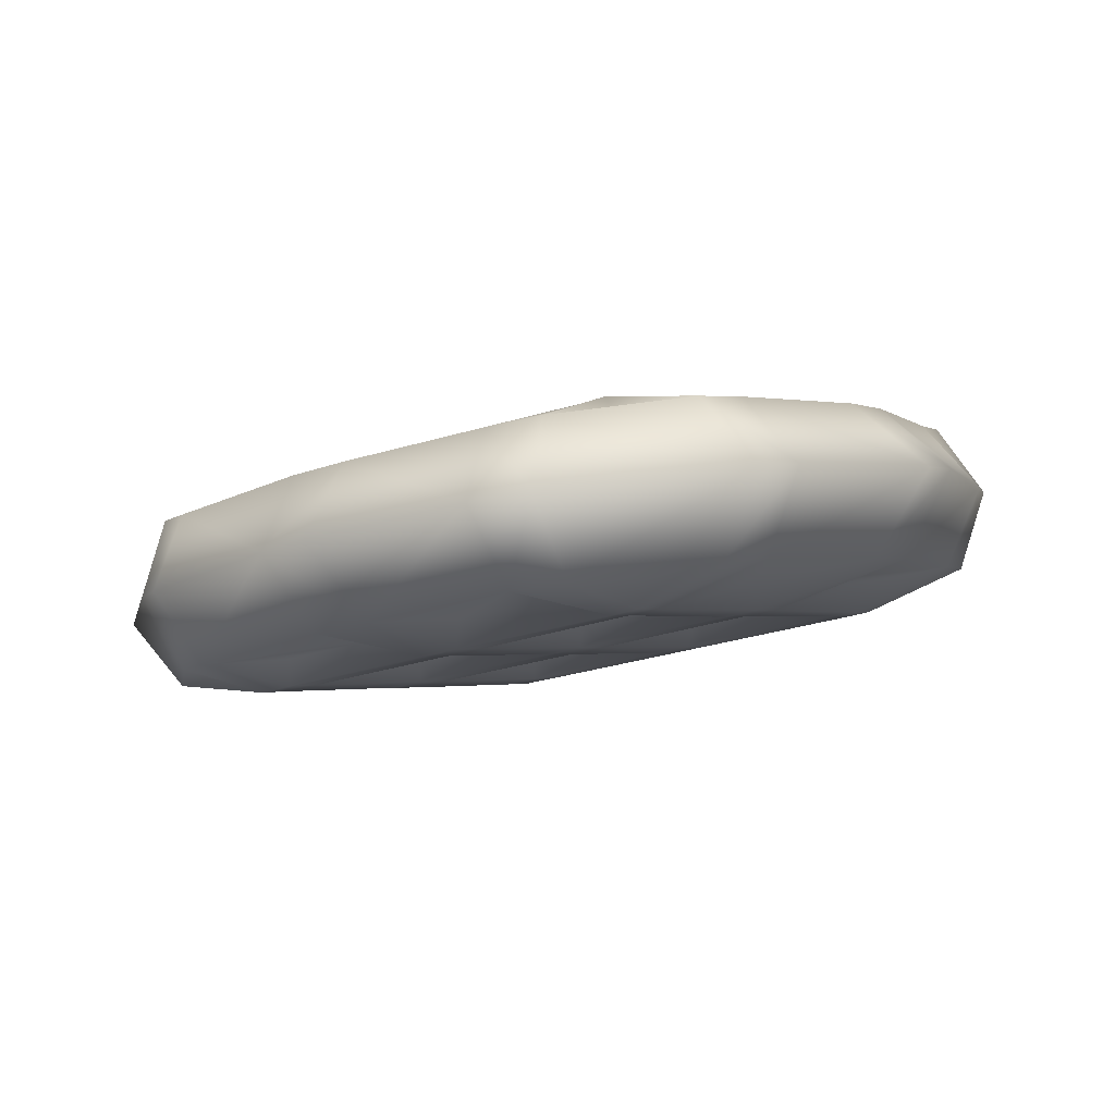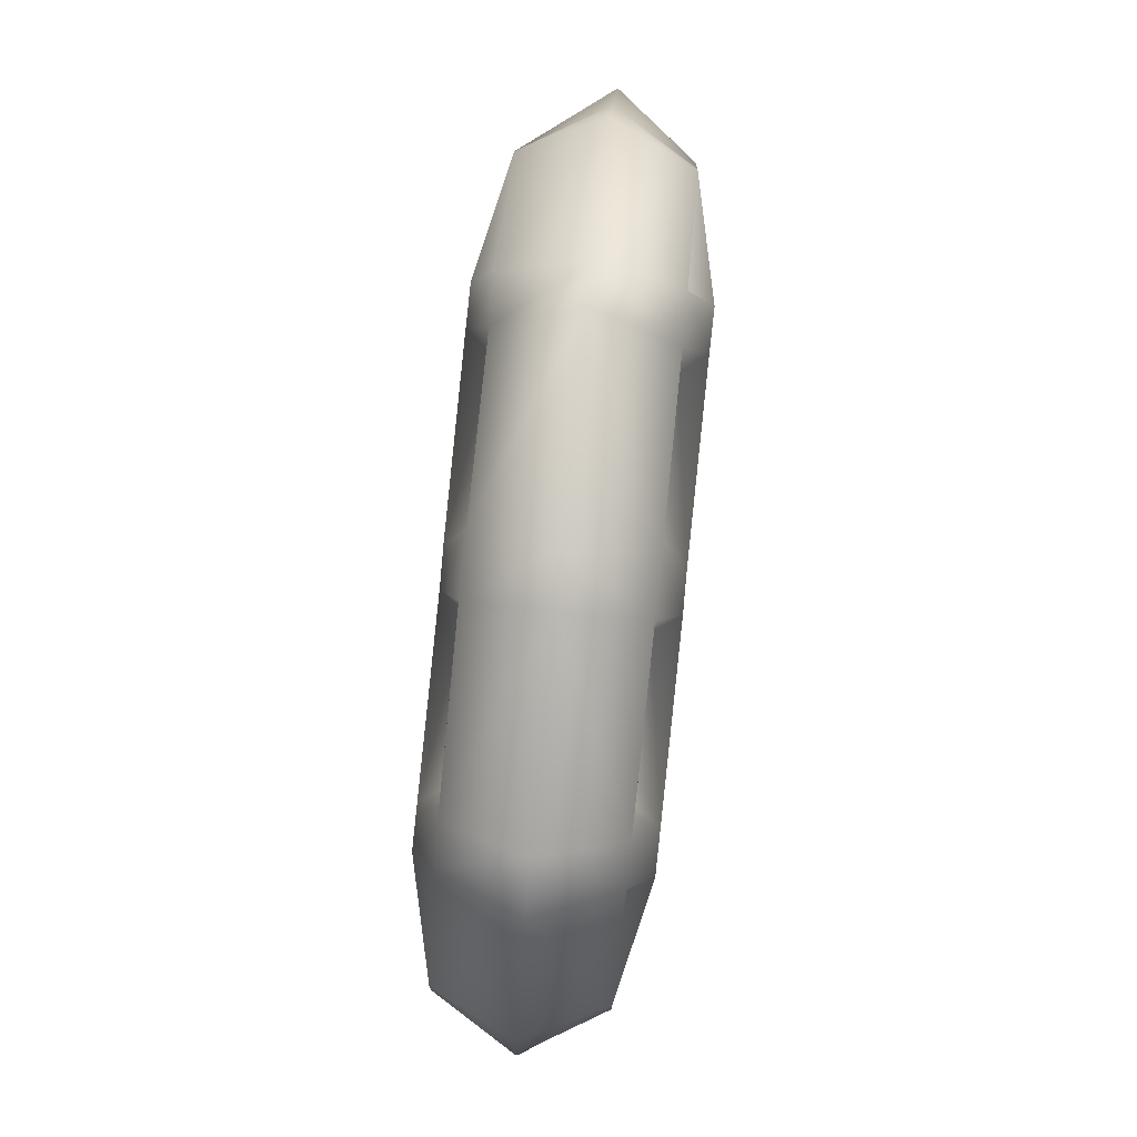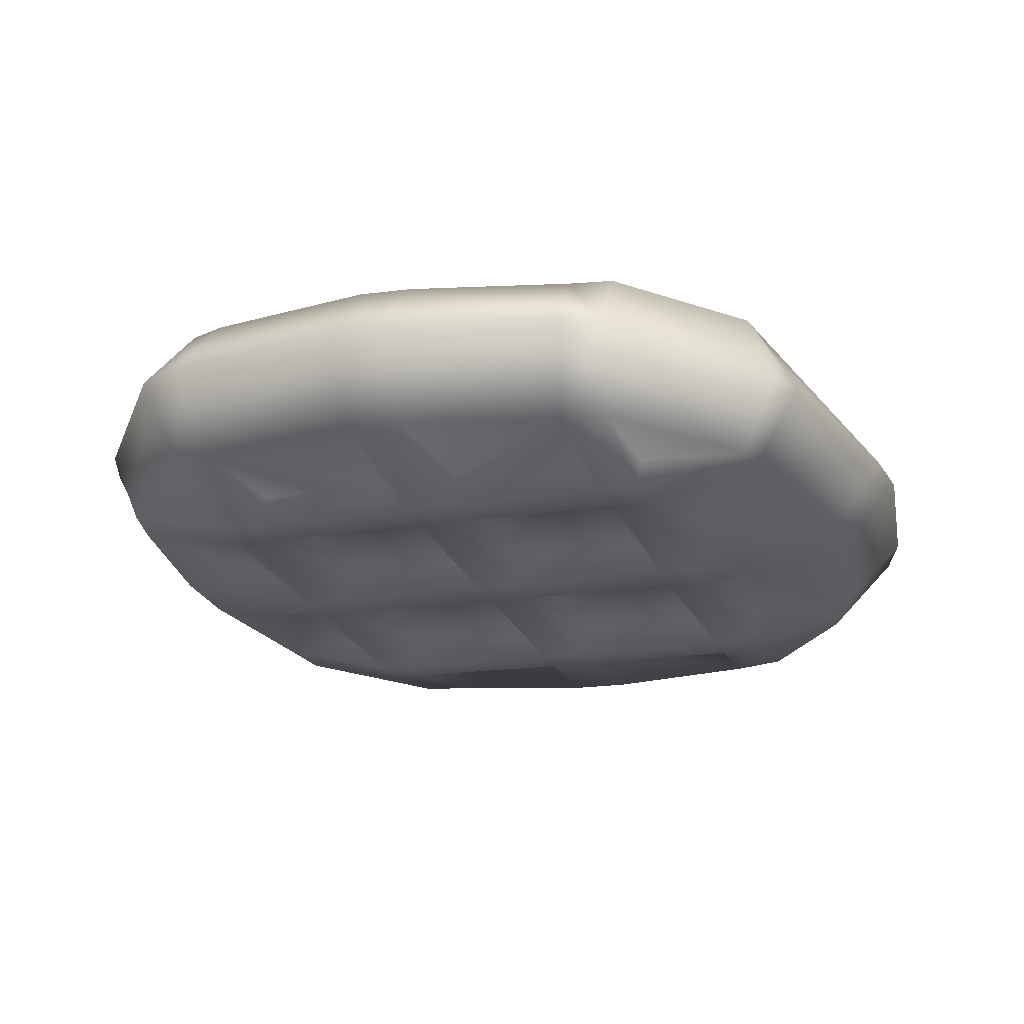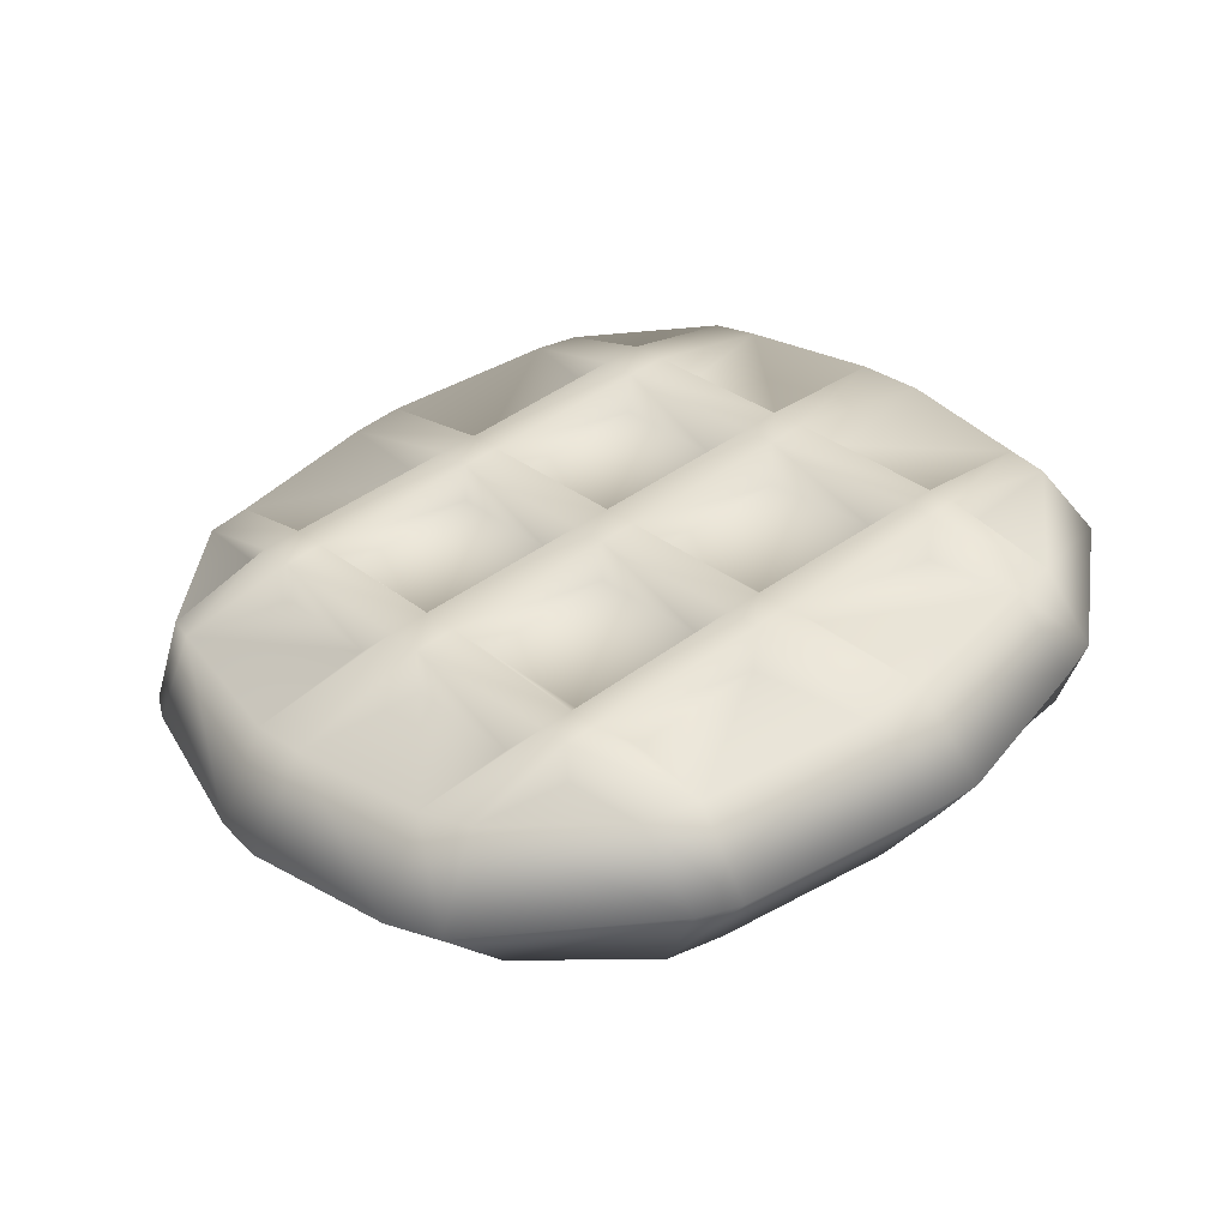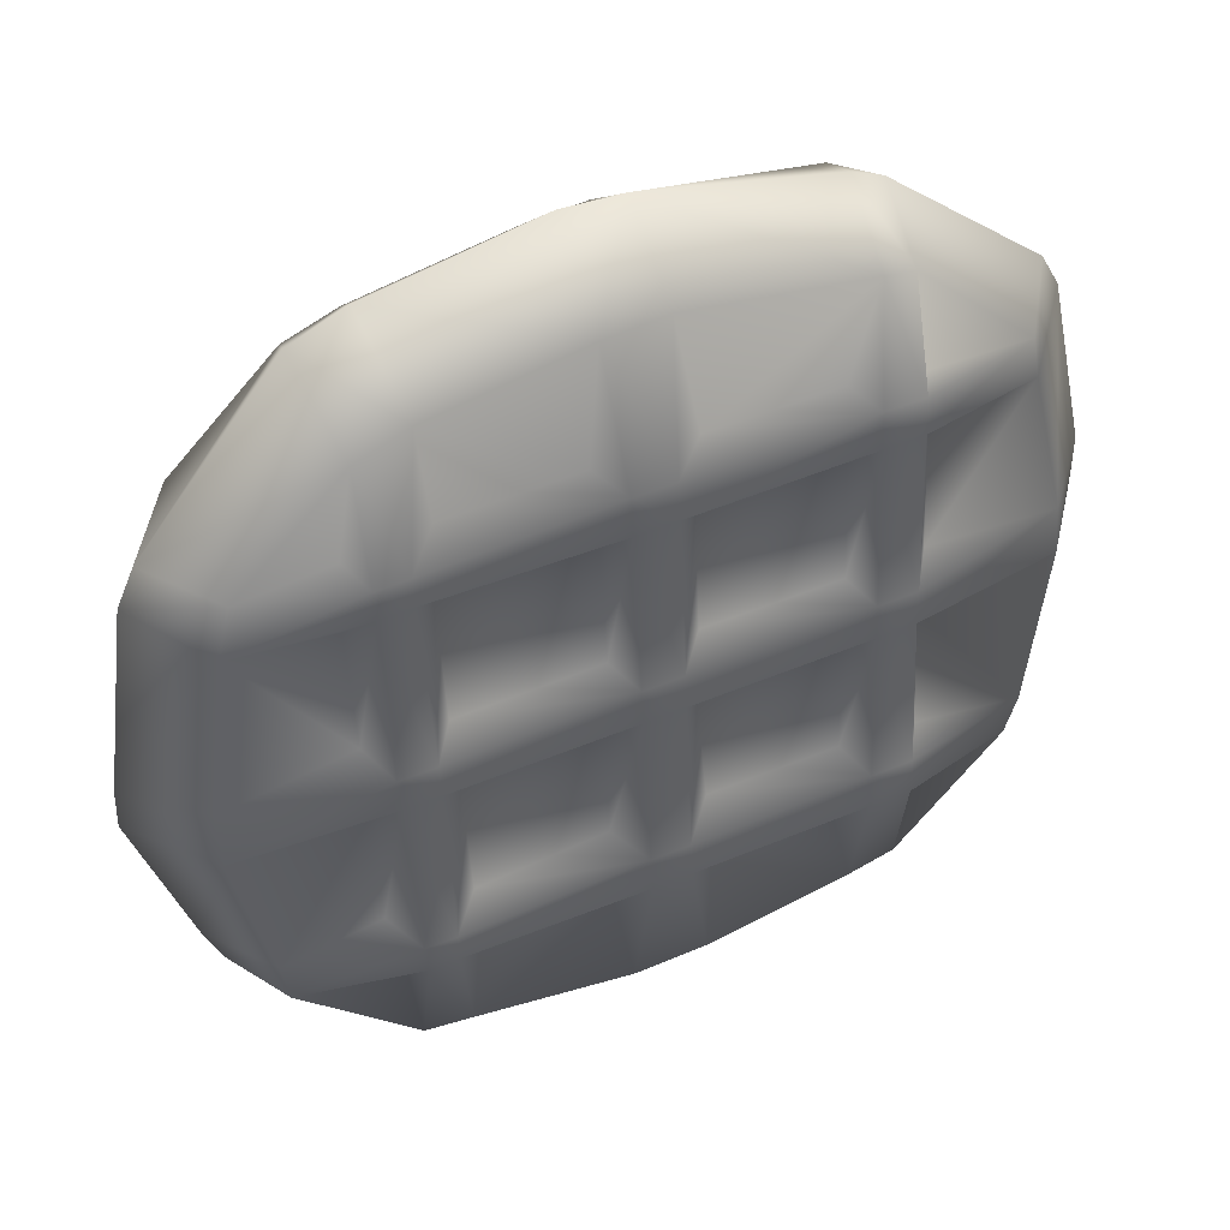
<metadata>
{"format":"obj","ext":"obj","renderer":"f3d","projection":"perspective","resolution":1024,"background":"white","views":[{"elev":-8.9,"azim":-144.4,"up":"+Z"},{"elev":0.4,"azim":97.2,"up":"+Y"},{"elev":-32.5,"azim":110.2,"up":"+Z"},{"elev":36.5,"azim":-129.2,"up":"+Z"},{"elev":51.2,"azim":-18.2,"up":"+Y"}]}
</metadata>
<code>
g waffle
v -0.04389 0.3787 -0.1154
v 0.0276 0.452 -0.05022
v -0.03303 0.4574 -0.04389
v -0.2041 0.4294 -0.02217
v -0.1986 0.3552 -0.09547
v -0.2611 0.4068 -0.01403
v -0.252 0.3362 -0.08823
v -0.4059 0.2412 0.01946
v -0.3624 0.2357 -0.06561
v -0.4249 0.2013 0.02489
v -0.3778 0.1814 -0.05837
v -0.4602 -0.0004524 0.05022
v -0.405 0.01131 -0.03755
v -0.4629 -0.04298 0.05475
v -0.404 -0.05384 -0.03122
v -0.414 -0.2131 0.06742
v -0.3742 -0.2104 -0.01765
v -0.3977 -0.2584 0.07013
v -0.3688 -0.2556 -0.01403
v -0.2665 -0.4059 0.07104
v -0.2511 -0.376 -0.01403
v -0.2158 -0.4276 0.06742
v -0.2013 -0.3841 -0.01855
v -0.02308 -0.4547 0.04932
v -0.03755 -0.4122 -0.03393
v 0.0457 -0.4574 0.04208
v 0.03936 -0.4122 -0.04208
v 0.2041 -0.4276 0.02127
v 0.1914 -0.3878 -0.06199
v 0.2502 -0.4077 0.01493
v 0.2394 -0.376 -0.06832
v 0.4104 -0.2792 -0.01674
v 0.3534 -0.2611 -0.09275
v 0.4321 -0.2285 -0.02398
v 0.3669 -0.2203 -0.09818
v 0.4611 -0.03031 -0.04751
v 0.3923 -0.03936 -0.1199
v 0.4629 0.01855 -0.05294
v 0.3887 0.01674 -0.1253
v 0.4276 0.2113 -0.06923
v 0.3552 0.1842 -0.1389
v 0.4095 0.2484 -0.07104
v 0.3479 0.2303 -0.1425
v 0.2529 0.3887 -0.06832
v 0.2321 0.3452 -0.1416
v 0.2203 0.404 -0.06651
v 0.2023 0.3507 -0.1389
v 0.01855 0.3823 -0.1226
v 0.2439 0.2348 -0.1317
v 0.2312 0.2276 -0.1561
v 0.1896 0.2285 -0.1516
v 0.2312 0.1869 -0.1516
v 0.04027 0.2493 -0.1109
v 0.1724 0.2475 -0.1253
v 0.005882 0.2285 -0.1317
v -0.03665 0.2285 -0.1271
v 0.006787 0.186 -0.1271
v 0.1896 0.1869 -0.1471
v -0.05746 0.2511 -0.1009
v -0.1914 0.2511 -0.08552
v -0.224 0.224 -0.1063
v -0.224 0.1914 -0.1027
v -0.2565 0.224 -0.1027
v -0.2701 0.2421 -0.07647
v -0.03574 0.186 -0.1226
v -0.2565 0.1914 -0.09909
v -0.2765 0.167 -0.06742
v -0.2746 0.02851 -0.05384
v -0.2565 0.0004525 -0.07918
v -0.2194 0.0004525 -0.08371
v -0.2194 -0.03665 -0.07918
v -0.03303 0.002262 -0.1036
v -0.2565 -0.03665 -0.07556
v -0.2755 -0.06018 -0.04479
v -0.2737 -0.1959 -0.03031
v -0.2511 -0.2276 -0.05656
v -0.2203 -0.2276 -0.05927
v -0.2194 -0.2593 -0.05656
v -0.03031 -0.2231 -0.08099
v -0.2511 -0.2584 -0.05294
v -0.262 -0.2665 -0.02489
v -0.1896 -0.2801 -0.03122
v -0.05656 -0.2864 -0.04479
v -0.03031 -0.2638 -0.07647
v 0.01041 -0.2638 -0.08099
v 0.04389 -0.2873 -0.05565
v 0.1706 -0.2882 -0.06923
v 0.1941 -0.2647 -0.1009
v 0.1932 -0.2222 -0.1054
v 0.2366 -0.2647 -0.1054
v 0.252 -0.2674 -0.08099
v 0.009502 -0.2231 -0.08552
v 0.2366 -0.2222 -0.1099
v 0.2547 -0.2004 -0.08823
v 0.2502 -0.05294 -0.1027
v 0.233 -0.03846 -0.129
v 0.1932 -0.03846 -0.1244
v 0.1923 0.002262 -0.128
v 0.007692 -0.03846 -0.1045
v 0.233 0.002262 -0.1326
v 0.2538 0.0276 -0.1118
v 0.2511 0.1688 -0.1253
v 0.1751 -0.1941 -0.08009
v 0.1742 -0.05656 -0.09366
v 0.04027 -0.1923 -0.06561
v 0.03303 -0.05656 -0.07828
v -0.03303 -0.03846 -0.09999
v 0.176 0.02398 -0.1027
v 0.1742 0.1706 -0.1172
v 0.03484 0.1715 -0.1027
v 0.03574 0.0267 -0.08733
v 0.007692 0.002262 -0.1081
v -0.05656 -0.1923 -0.05475
v -0.1887 -0.2013 -0.03936
v -0.1914 -0.05837 -0.05384
v -0.05203 -0.05656 -0.06923
v -0.05022 0.02489 -0.07828
v -0.05203 0.1697 -0.09275
v -0.1968 0.1697 -0.07647
v -0.195 0.02489 -0.06199
v 0.0276 0.452 -0.05022
v -0.0267 0.395 0.04208
v -0.03303 0.4574 -0.04389
v -0.2041 0.4294 -0.02217
v -0.1814 0.3715 0.06108
v -0.2611 0.4068 -0.01403
v -0.2348 0.3525 0.06923
v -0.4059 0.2412 0.01946
v -0.3452 0.252 0.09185
v -0.4249 0.2013 0.02489
v -0.3606 0.1977 0.09909
v -0.4602 -0.0004524 0.05022
v -0.3878 0.0276 0.1199
v -0.4629 -0.04298 0.05475
v -0.3869 -0.03755 0.1262
v -0.414 -0.2131 0.06742
v -0.357 -0.1941 0.1389
v -0.3977 -0.2584 0.07013
v -0.3516 -0.2394 0.1434
v -0.2665 -0.4059 0.07104
v -0.2339 -0.3597 0.1425
v -0.2158 -0.4276 0.06742
v -0.1842 -0.3679 0.138
v -0.02308 -0.4547 0.04932
v -0.02036 -0.3959 0.1235
v 0.0457 -0.4574 0.04208
v 0.05656 -0.3959 0.1145
v 0.2041 -0.4276 0.02127
v 0.2086 -0.3715 0.09547
v 0.2502 -0.4077 0.01493
v 0.2565 -0.3597 0.08913
v 0.4104 -0.2792 -0.01674
v 0.3706 -0.2448 0.0647
v 0.4321 -0.2285 -0.02398
v 0.3841 -0.2041 0.05927
v 0.4611 -0.03031 -0.04751
v 0.4095 -0.02308 0.03755
v 0.4629 0.01855 -0.05294
v 0.4059 0.03303 0.03212
v 0.4276 0.2113 -0.06923
v 0.3724 0.2004 0.01855
v 0.4095 0.2484 -0.07104
v 0.3651 0.2466 0.01493
v 0.2529 0.3887 -0.06832
v 0.2493 0.3615 0.01584
v 0.2203 0.404 -0.06651
v 0.2194 0.3669 0.01855
v 0.03574 0.3986 0.03484
v 0.2611 0.2511 0.02579
v 0.2538 0.2493 0.05294
v 0.2122 0.2502 0.05746
v 0.2538 0.2086 0.05746
v 0.05746 0.2656 0.0466
v 0.1896 0.2638 0.03212
v 0.02851 0.2502 0.07737
v -0.01312 0.2502 0.0819
v 0.02941 0.2077 0.0819
v 0.2131 0.2086 0.06199
v -0.04027 0.2674 0.05656
v -0.1742 0.2674 0.07194
v -0.2013 0.2457 0.1036
v -0.2004 0.2131 0.1063
v -0.2339 0.2457 0.1072
v -0.2529 0.2584 0.08099
v -0.01312 0.2077 0.08642
v -0.2339 0.2131 0.1099
v -0.2593 0.1832 0.08913
v -0.2575 0.04479 0.1036
v -0.2339 0.02217 0.1299
v -0.1968 0.02217 0.1262
v -0.1959 -0.01493 0.1299
v -0.01041 0.02398 0.1054
v -0.233 -0.01493 0.1335
v -0.2584 -0.04389 0.1127
v -0.2565 -0.1796 0.1271
v -0.2285 -0.2059 0.1525
v -0.1968 -0.2059 0.1498
v -0.1968 -0.2375 0.1525
v -0.007692 -0.2013 0.128
v -0.2276 -0.2366 0.1561
v -0.2448 -0.2502 0.1326
v -0.1724 -0.2638 0.1262
v -0.03936 -0.2701 0.1127
v -0.006787 -0.2421 0.1326
v 0.03303 -0.2421 0.128
v 0.06108 -0.271 0.1018
v 0.1878 -0.2719 0.08733
v 0.2167 -0.243 0.1081
v 0.2167 -0.2004 0.1036
v 0.2593 -0.243 0.1036
v 0.2692 -0.2511 0.07647
v 0.03212 -0.2023 0.1235
v 0.2593 -0.2004 0.09909
v 0.2719 -0.1842 0.06923
v 0.2674 -0.03665 0.05475
v 0.2556 -0.01674 0.08009
v 0.2158 -0.01674 0.08461
v 0.2149 0.02398 0.08099
v 0.03122 -0.01674 0.1045
v 0.2556 0.02398 0.07647
v 0.271 0.04389 0.0457
v 0.2683 0.1851 0.03122
v 0.1923 -0.1778 0.07737
v 0.1914 -0.04027 0.0638
v 0.05746 -0.176 0.09185
v 0.05022 -0.04027 0.07918
v -0.009502 -0.01674 0.109
v 0.1932 0.04027 0.05475
v 0.1914 0.1869 0.04027
v 0.05203 0.1878 0.05475
v 0.05294 0.04298 0.07013
v 0.03031 0.02398 0.1009
v -0.03936 -0.176 0.1027
v -0.1715 -0.1851 0.1181
v -0.1742 -0.04208 0.1036
v -0.03484 -0.04027 0.08823
v -0.03303 0.04117 0.07918
v -0.1778 0.04117 0.09547
v -0.1796 0.186 0.08009
v -0.03484 0.186 0.0647
g waffle_0
f 3 2 1
f 3 1 4
f 5 4 1
f 4 5 6
f 7 6 5
f 6 7 8
f 9 8 7
f 8 9 10
f 11 10 9
f 10 11 12
f 13 12 11
f 12 13 14
f 15 14 13
f 14 15 16
f 17 16 15
f 16 17 18
f 19 18 17
f 18 19 20
f 21 20 19
f 20 21 22
f 23 22 21
f 22 23 24
f 25 24 23
f 24 25 26
f 27 26 25
f 26 27 28
f 29 28 27
f 28 29 30
f 31 30 29
f 30 31 32
f 33 32 31
f 32 33 34
f 35 34 33
f 34 35 36
f 37 36 35
f 36 37 38
f 39 38 37
f 38 39 40
f 41 40 39
f 40 41 42
f 43 42 41
f 42 43 44
f 45 44 43
f 44 45 46
f 47 46 45
f 46 47 2
f 48 2 47
f 48 1 2
f 45 43 49
f 49 50 45
f 43 50 49
f 45 50 47
f 51 47 50
f 50 43 52
f 41 52 43
f 50 52 51
f 48 47 53
f 47 51 54
f 54 53 47
f 54 51 53
f 53 55 48
f 48 55 1
f 55 53 51
f 56 1 55
f 55 51 57
f 55 57 56
f 58 51 52
f 58 57 51
f 1 56 59
f 1 59 5
f 60 5 59
f 59 56 60
f 60 61 5
f 61 60 56
f 61 56 62
f 5 61 7
f 63 7 61
f 61 62 63
f 7 63 64
f 7 64 9
f 64 63 9
f 9 63 11
f 65 56 57
f 65 62 56
f 66 11 63
f 66 63 62
f 11 66 67
f 67 68 11
f 67 66 68
f 13 11 68
f 68 69 13
f 69 68 66
f 13 69 15
f 62 70 66
f 69 66 70
f 70 71 69
f 70 72 71
f 73 15 69
f 73 69 71
f 15 73 74
f 15 74 17
f 75 17 74
f 74 73 75
f 75 76 17
f 76 75 73
f 17 76 19
f 71 77 73
f 76 73 77
f 77 78 76
f 77 79 78
f 80 19 76
f 80 76 78
f 19 80 81
f 19 81 21
f 81 80 21
f 21 80 23
f 78 23 80
f 23 78 82
f 82 83 23
f 82 78 83
f 25 23 83
f 84 83 78
f 83 84 25
f 84 78 79
f 84 79 85
f 25 84 27
f 85 27 84
f 27 85 86
f 27 86 29
f 87 29 86
f 86 85 87
f 87 88 29
f 88 87 85
f 88 85 89
f 29 88 31
f 90 31 88
f 88 89 90
f 31 90 91
f 31 91 33
f 91 90 33
f 33 90 35
f 92 85 79
f 92 89 85
f 93 35 90
f 93 90 89
f 35 93 94
f 94 95 35
f 94 93 95
f 37 35 95
f 95 96 37
f 96 95 93
f 37 96 39
f 89 97 93
f 96 93 97
f 97 98 96
f 97 99 98
f 100 39 96
f 100 96 98
f 39 100 101
f 39 101 41
f 102 41 101
f 101 100 102
f 102 52 41
f 52 102 100
f 52 100 58
f 98 58 100
f 89 103 97
f 97 104 99
f 104 97 103
f 103 89 105
f 92 105 89
f 104 103 106
f 105 106 103
f 106 99 104
f 105 92 106
f 99 106 92
f 99 92 107
f 79 107 92
f 98 108 58
f 109 58 108
f 58 109 57
f 109 108 110
f 110 57 109
f 108 98 111
f 111 110 108
f 57 110 112
f 111 112 110
f 112 111 98
f 112 98 99
f 57 112 65
f 112 99 72
f 107 72 99
f 72 65 112
f 79 113 107
f 113 79 114
f 77 114 79
f 114 77 115
f 114 115 113
f 71 115 77
f 107 71 72
f 116 113 115
f 115 71 116
f 107 116 71
f 116 107 113
f 72 117 65
f 118 65 117
f 65 118 62
f 119 62 118
f 118 117 119
f 62 119 70
f 70 120 72
f 117 72 120
f 120 119 117
f 120 70 119
f 123 122 121
f 123 124 122
f 125 122 124
f 124 126 125
f 127 125 126
f 126 128 127
f 129 127 128
f 128 130 129
f 131 129 130
f 130 132 131
f 133 131 132
f 132 134 133
f 135 133 134
f 134 136 135
f 137 135 136
f 136 138 137
f 139 137 138
f 138 140 139
f 141 139 140
f 140 142 141
f 143 141 142
f 142 144 143
f 145 143 144
f 144 146 145
f 147 145 146
f 146 148 147
f 149 147 148
f 148 150 149
f 151 149 150
f 150 152 151
f 153 151 152
f 152 154 153
f 155 153 154
f 154 156 155
f 157 155 156
f 156 158 157
f 159 157 158
f 158 160 159
f 161 159 160
f 160 162 161
f 163 161 162
f 162 164 163
f 165 163 164
f 164 166 165
f 167 165 166
f 166 121 167
f 168 167 121
f 168 121 122
f 163 165 169
f 170 169 165
f 170 163 169
f 165 167 170
f 171 170 167
f 170 172 163
f 161 163 172
f 170 171 172
f 168 173 167
f 171 167 174
f 174 167 173
f 174 173 171
f 175 173 168
f 168 122 175
f 175 171 173
f 176 175 122
f 175 177 171
f 175 176 177
f 178 172 171
f 178 171 177
f 176 122 179
f 122 125 179
f 180 179 125
f 179 180 176
f 181 180 125
f 181 176 180
f 181 182 176
f 125 127 181
f 183 181 127
f 181 183 182
f 183 127 184
f 184 127 129
f 183 184 129
f 129 131 183
f 185 177 176
f 185 176 182
f 186 183 131
f 186 182 183
f 186 131 187
f 187 131 188
f 187 188 186
f 133 188 131
f 189 188 133
f 189 186 188
f 133 135 189
f 182 186 190
f 189 190 186
f 190 189 191
f 190 191 192
f 193 189 135
f 193 191 189
f 193 135 194
f 135 137 194
f 195 194 137
f 194 195 193
f 196 195 137
f 196 193 195
f 137 139 196
f 191 193 197
f 196 197 193
f 197 196 198
f 197 198 199
f 200 196 139
f 200 198 196
f 200 139 201
f 201 139 141
f 200 201 141
f 141 143 200
f 198 200 143
f 198 143 202
f 202 143 203
f 202 203 198
f 145 203 143
f 204 198 203
f 204 203 145
f 204 199 198
f 204 205 199
f 145 147 204
f 205 204 147
f 205 147 206
f 147 149 206
f 207 206 149
f 206 207 205
f 208 207 149
f 208 205 207
f 208 209 205
f 149 151 208
f 210 208 151
f 208 210 209
f 210 151 211
f 211 151 153
f 210 211 153
f 153 155 210
f 212 199 205
f 212 205 209
f 213 210 155
f 213 209 210
f 213 155 214
f 214 155 215
f 214 215 213
f 157 215 155
f 216 215 157
f 216 213 215
f 157 159 216
f 209 213 217
f 216 217 213
f 217 216 218
f 217 218 219
f 220 216 159
f 220 218 216
f 220 159 221
f 159 161 221
f 222 221 161
f 221 222 220
f 172 222 161
f 172 220 222
f 172 178 220
f 218 220 178
f 209 217 223
f 217 219 224
f 224 223 217
f 223 225 209
f 212 209 225
f 224 226 223
f 225 223 226
f 226 224 219
f 225 226 212
f 219 212 226
f 219 227 212
f 199 212 227
f 218 178 228
f 229 228 178
f 178 177 229
f 229 230 228
f 230 229 177
f 228 231 218
f 231 228 230
f 177 232 230
f 231 230 232
f 232 218 231
f 232 219 218
f 177 185 232
f 232 192 219
f 227 219 192
f 192 232 185
f 199 227 233
f 233 234 199
f 197 199 234
f 234 235 197
f 234 233 235
f 191 197 235
f 227 192 191
f 236 235 233
f 235 236 191
f 227 191 236
f 236 233 227
f 192 185 237
f 237 238 192
f 190 192 238
f 238 239 190
f 238 237 239
f 182 190 239
f 240 237 185
f 240 239 237
f 239 240 182
f 185 182 240

</code>
